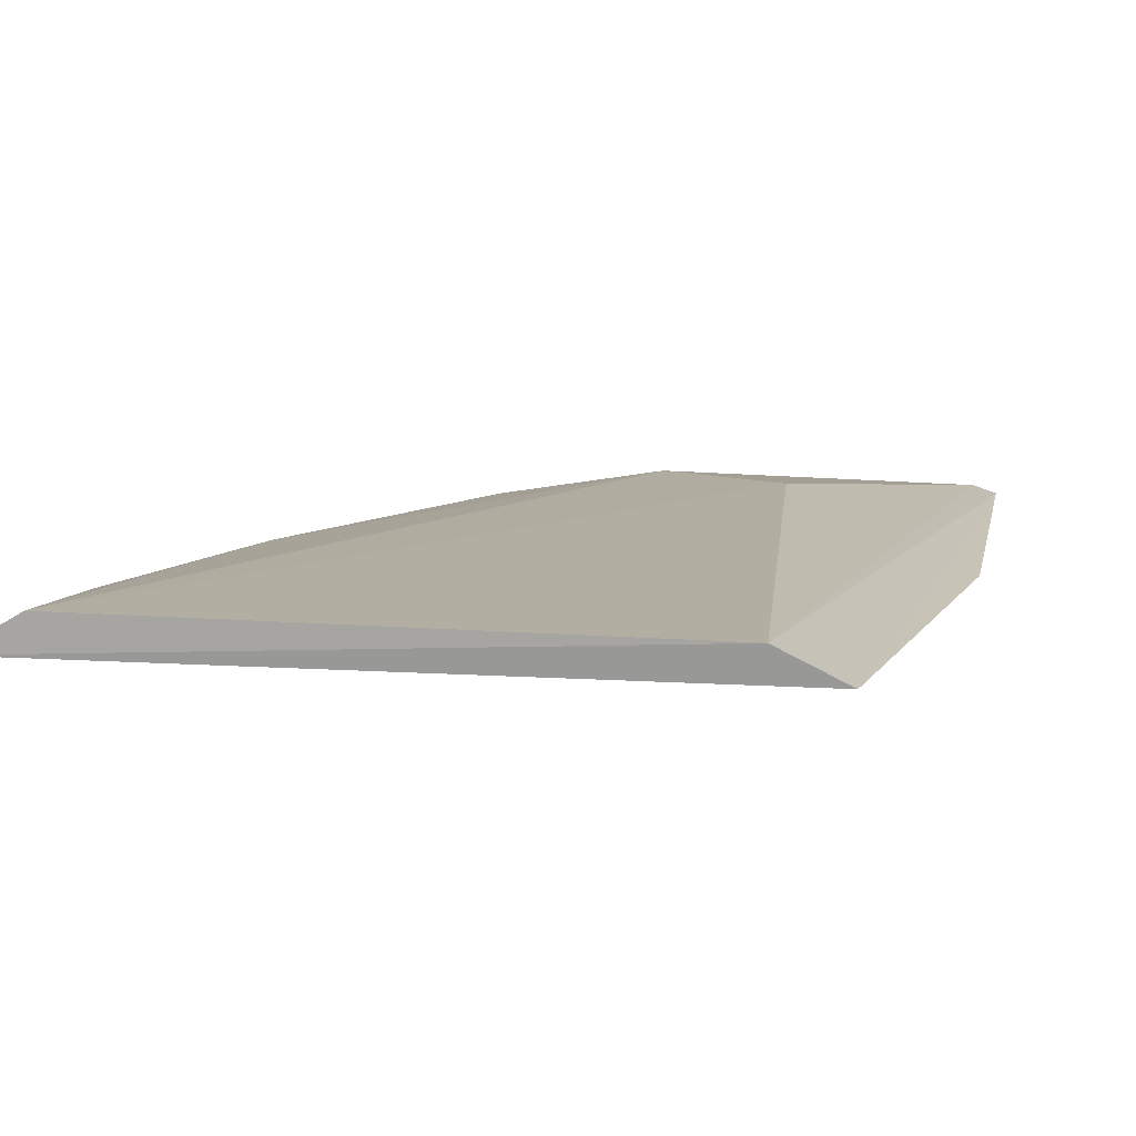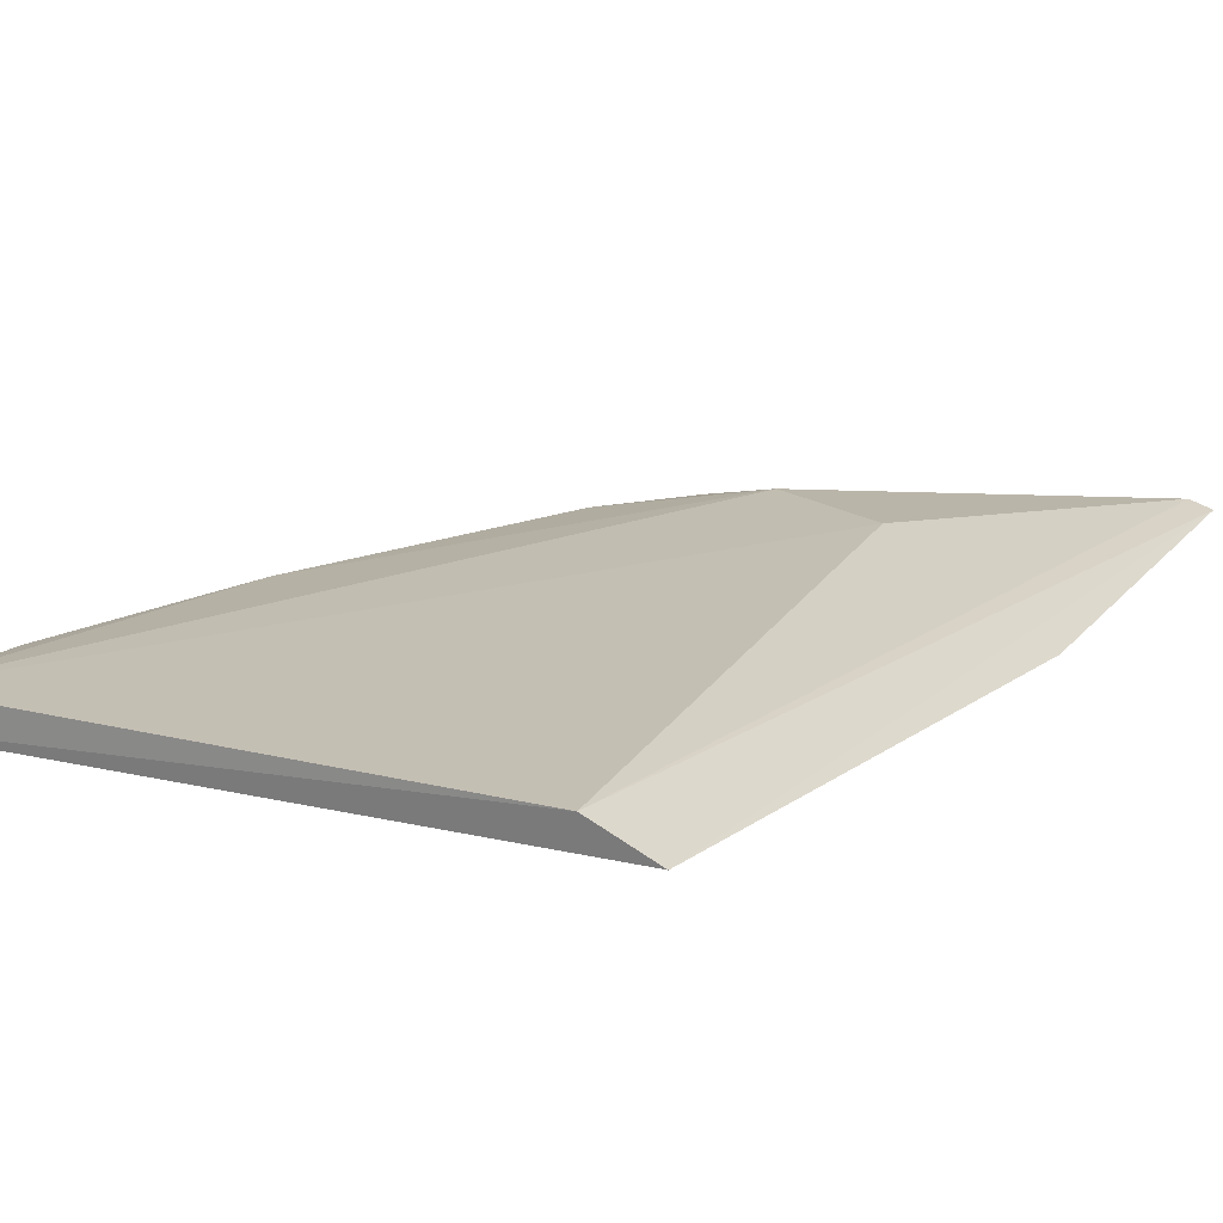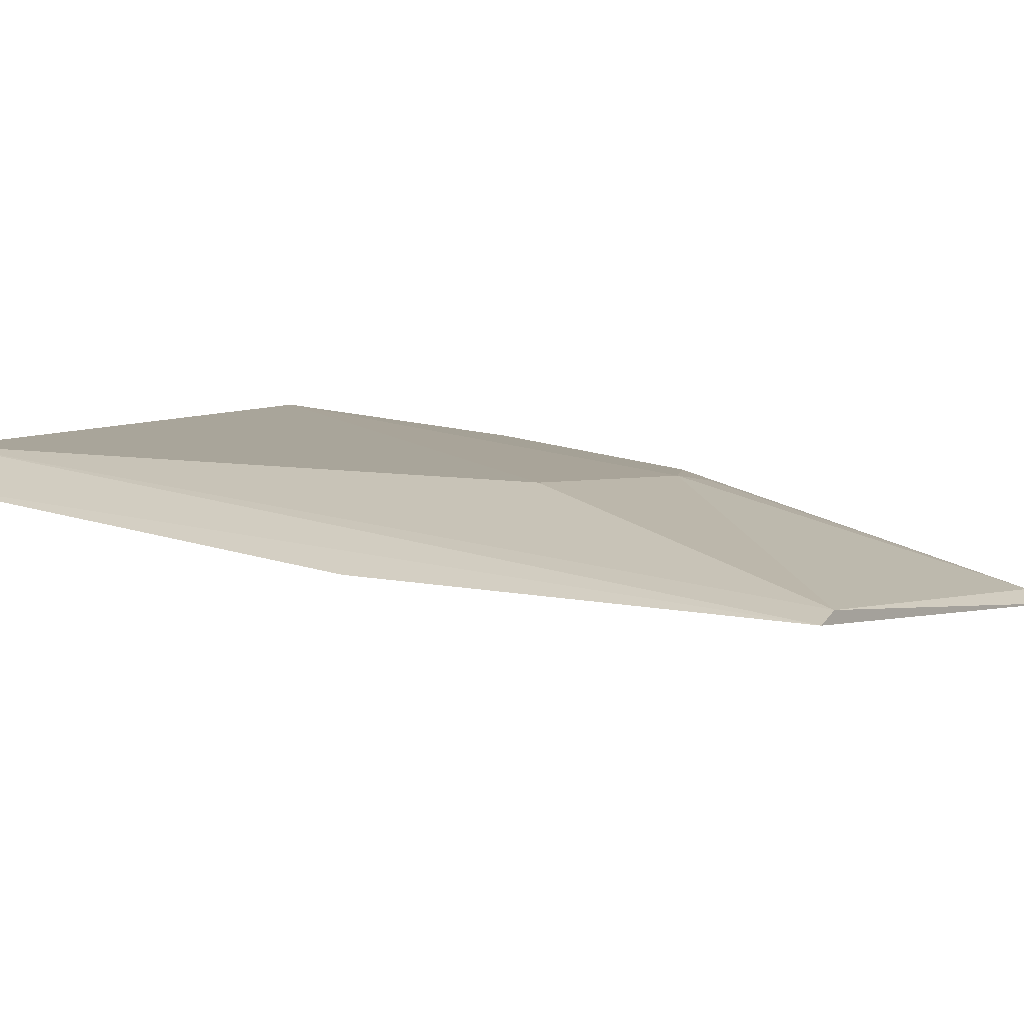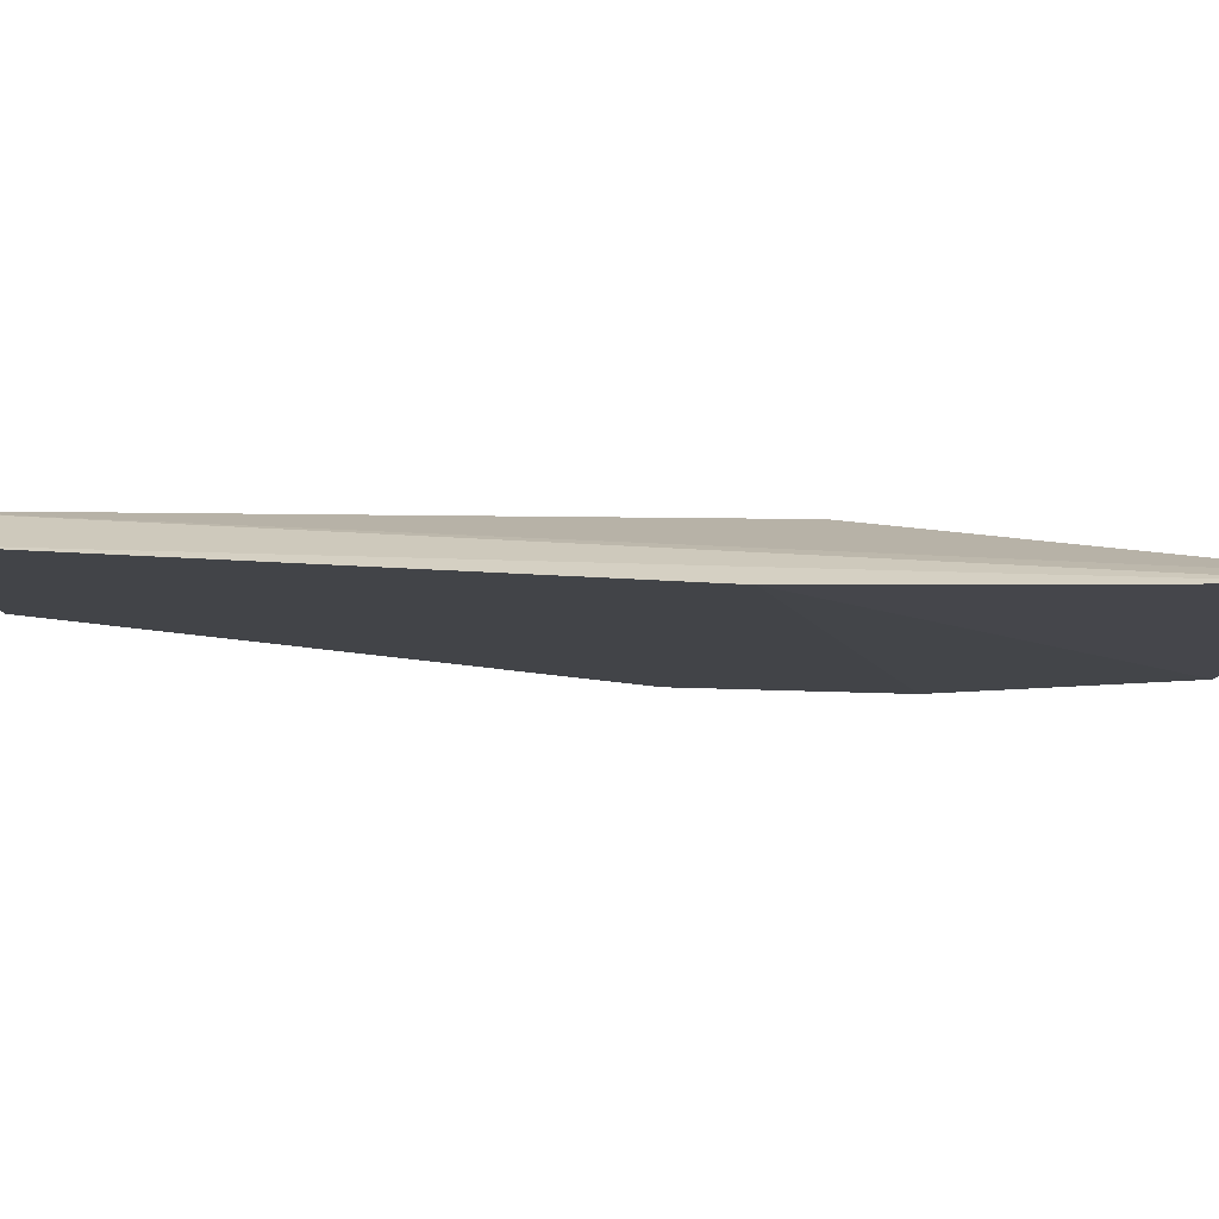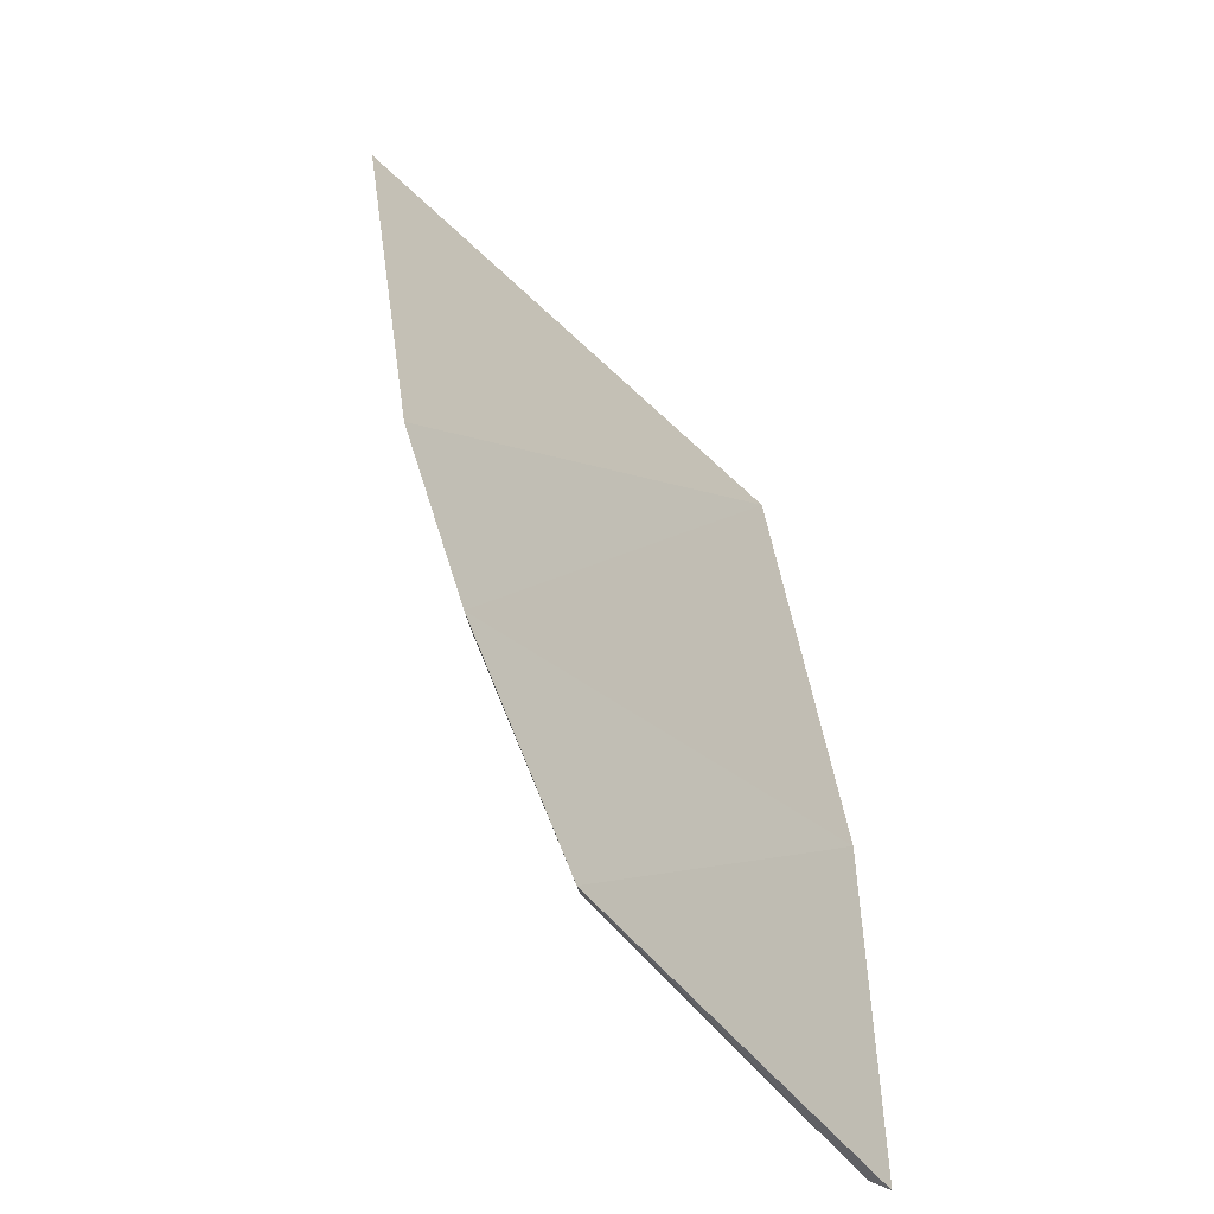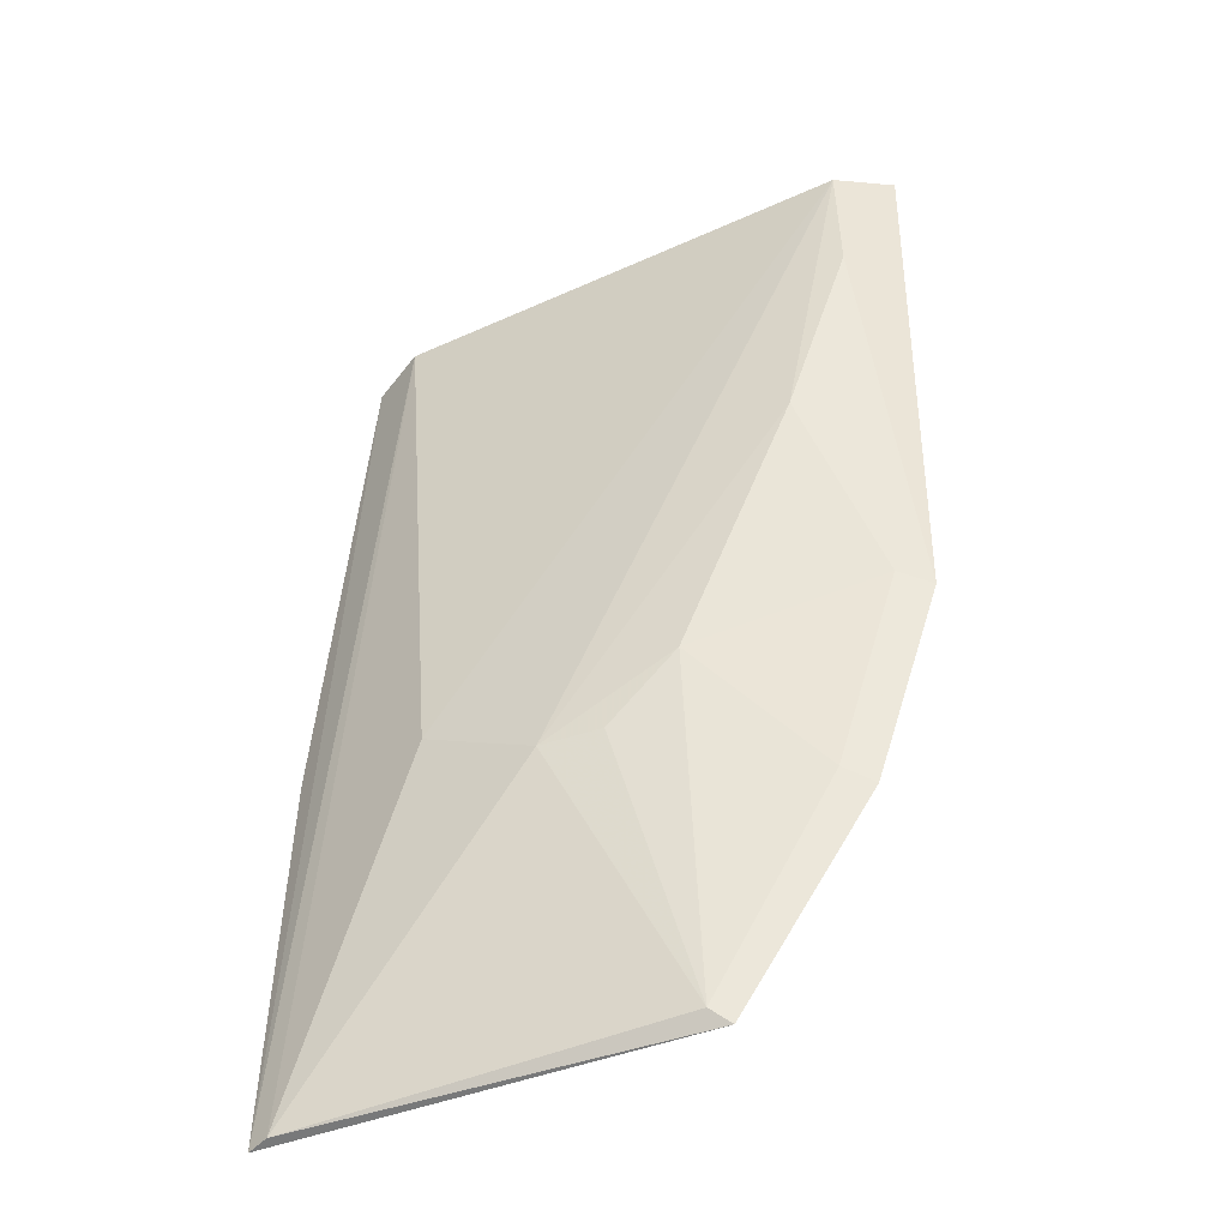
<metadata>
{"format":"obj","ext":"obj","renderer":"f3d","projection":"perspective","resolution":1024,"background":"white","views":[{"elev":10.3,"azim":-169.9,"up":"+Z"},{"elev":17.4,"azim":-154.4,"up":"+Z"},{"elev":7.5,"azim":-54.4,"up":"+Z"},{"elev":-4.4,"azim":-94.1,"up":"+Z"},{"elev":-54.5,"azim":134.2,"up":"+Y"},{"elev":-50.2,"azim":26.0,"up":"+Y"}]}
</metadata>
<code>
v 0.1839 -0.2173 0.07314
v 0.2292 -0.1273 0.07382
v 0.1563 -0.1572 0.09421
v 0.1083 -0.007861 0.08734
v 0.09619 -0.1287 0.08129
v 0.2255 -0.007292 0.09416
v 0.1841 -0.141 0.09163
v 0.213 -0.1719 0.07192
v 0.09608 -0.2197 0.08203
v 0.2372 -0.007731 0.0872
v 0.1204 -0.006884 0.09342
v 0.1802 -0.2144 0.07589
v 0.2101 -0.08033 0.09243
v 0.1319 -0.1439 0.09441
v 0.1691 -0.1562 0.09202
v 0.2074 -0.1688 0.07599
v 0.1008 -0.2193 0.08366
v 0.225 -0.03575 0.09216
v 0.2228 -0.1248 0.07819
f 8 1 5
f 8 5 4
f 8 4 2
f 9 5 1
f 9 4 5
f 10 2 4
f 11 4 9
f 11 10 4
f 11 6 10
f 13 6 3
f 13 3 7
f 14 3 6
f 14 6 11
f 15 12 7
f 15 7 3
f 15 3 12
f 16 7 12
f 16 12 1
f 16 1 8
f 17 9 1
f 17 1 12
f 17 12 3
f 17 3 14
f 17 14 11
f 17 11 9
f 18 10 6
f 18 6 13
f 18 2 10
f 19 13 7
f 19 7 16
f 19 18 13
f 19 2 18
f 19 16 8
f 19 8 2

</code>
